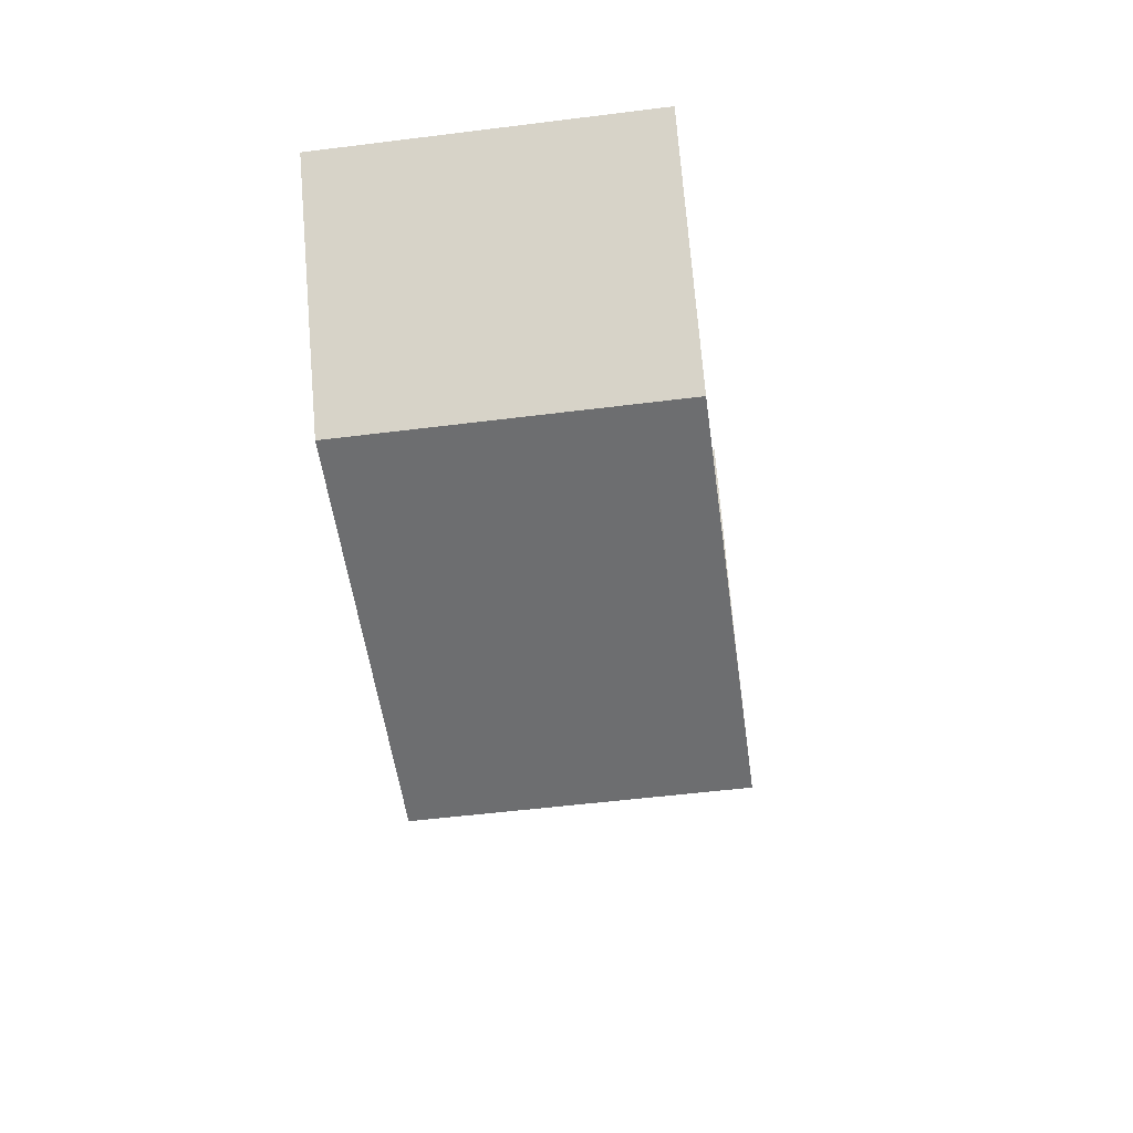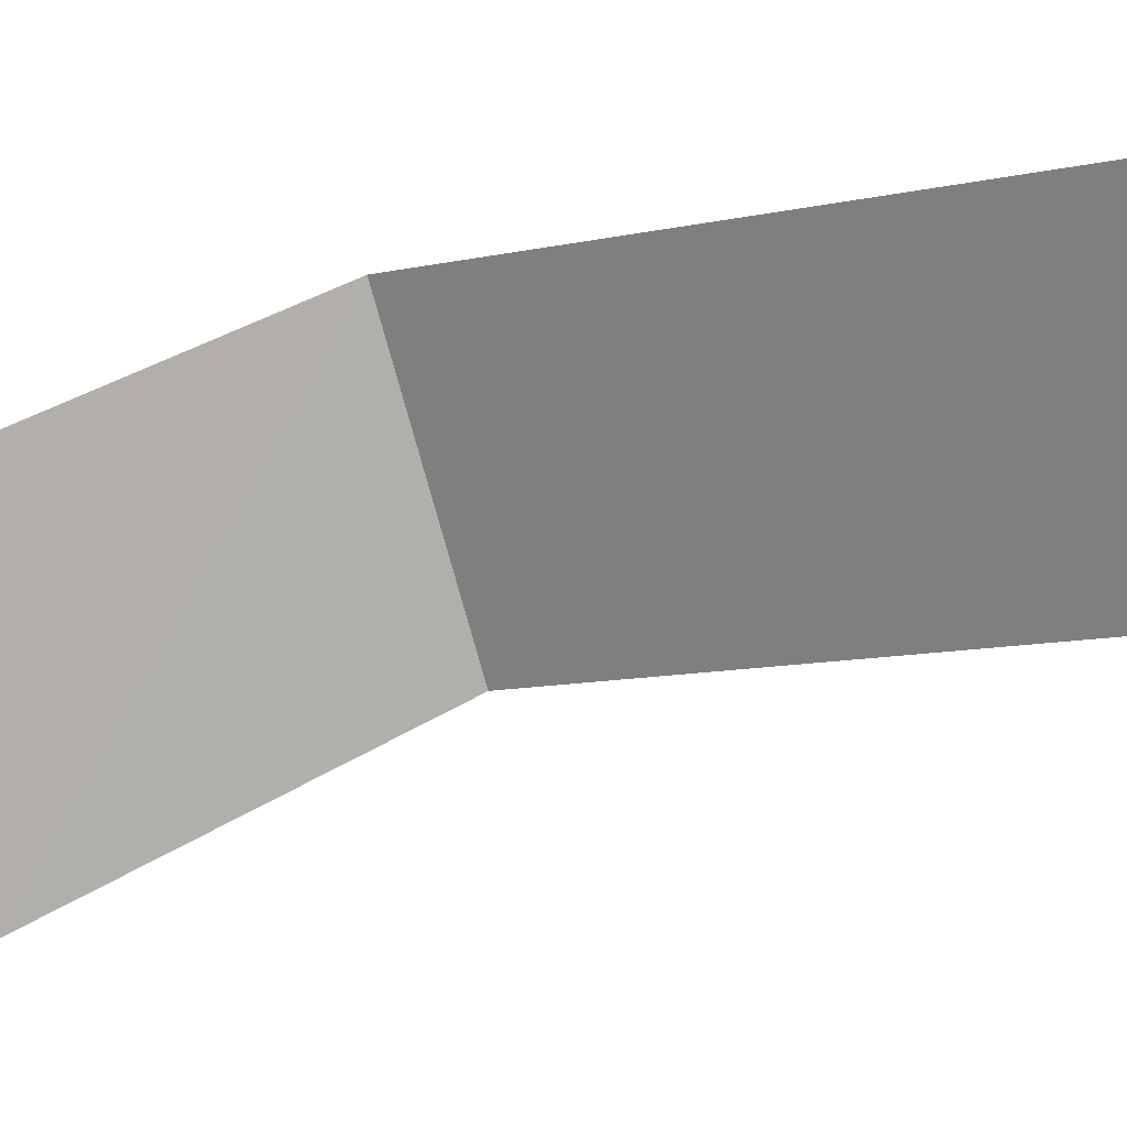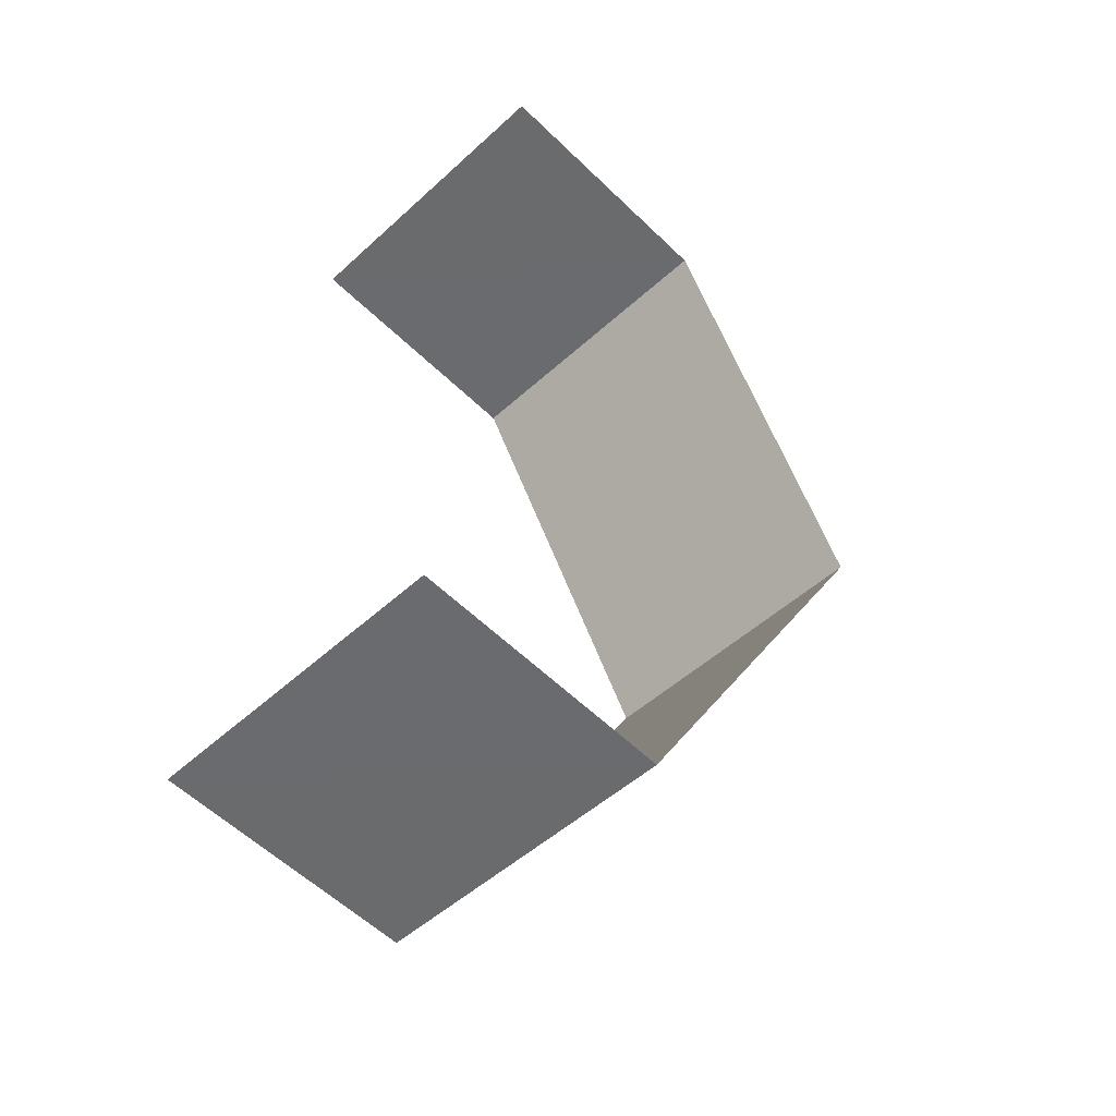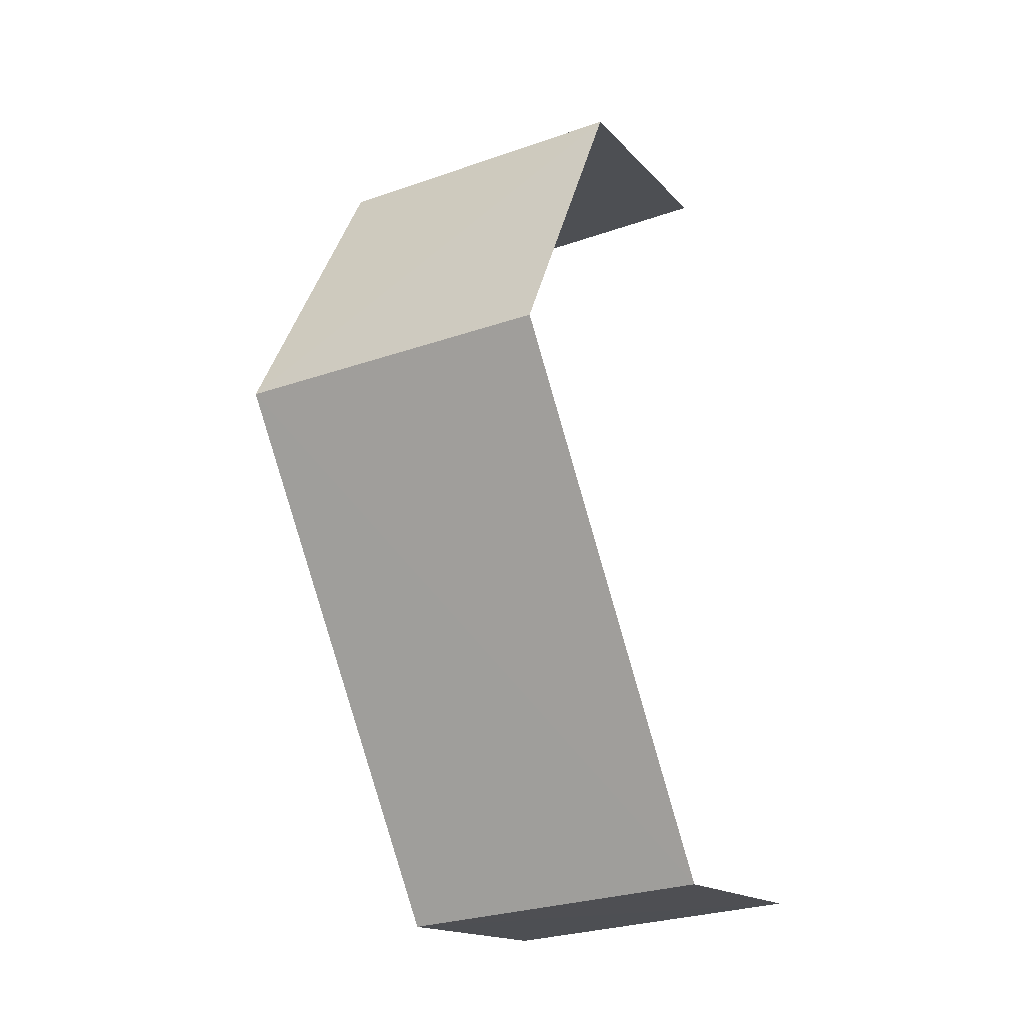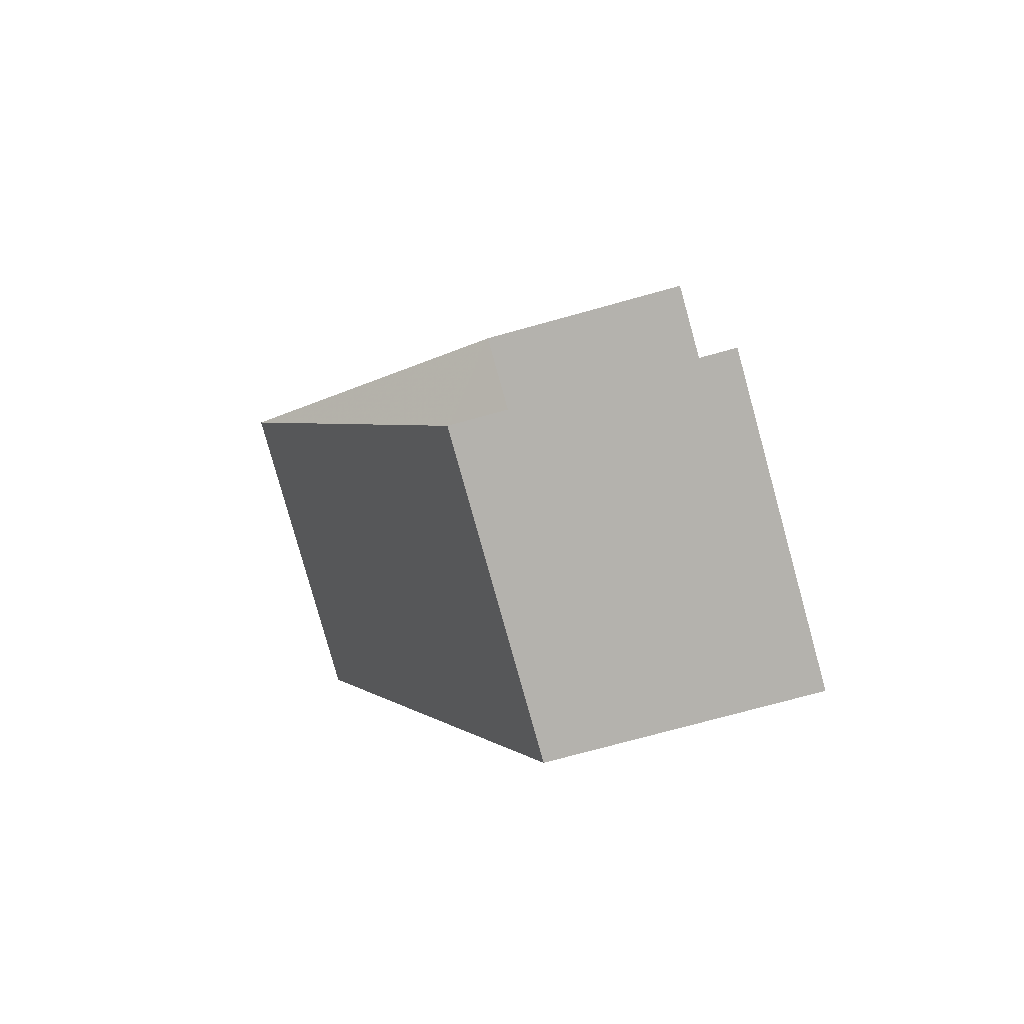
<metadata>
{"format":"obj","ext":"obj","renderer":"f3d","projection":"perspective","resolution":1024,"background":"white","views":[{"elev":73.2,"azim":-4.6,"up":"+Y"},{"elev":-71.9,"azim":-68.9,"up":"+Z"},{"elev":-58.1,"azim":-134.9,"up":"+Y"},{"elev":-15.7,"azim":26.6,"up":"+Y"},{"elev":-73.9,"azim":105.6,"up":"+Y"}]}
</metadata>
<code>
v -3.736e+05 -1.056e+05 21.05
v -3.736e+05 -1.056e+05 21.05
v -3.736e+05 -1.056e+05 21.05
v -3.736e+05 -1.056e+05 21.05
v -3.736e+05 -1.056e+05 28.98
v -3.736e+05 -1.056e+05 25.04
v -3.736e+05 -1.056e+05 28.98
v -3.736e+05 -1.056e+05 25.04
v -3.736e+05 -1.056e+05 25.04
v -3.736e+05 -1.056e+05 25.04
f 1 2 3
f 4 1 3
f 6 2 7
f 2 1 7
f 1 9 7
f 10 4 5
f 4 3 5
f 3 8 5
f 5 6 7
f 5 8 6
f 9 10 5
f 7 9 5
f 8 3 2
f 6 8 2
f 10 1 4
f 10 9 1

</code>
